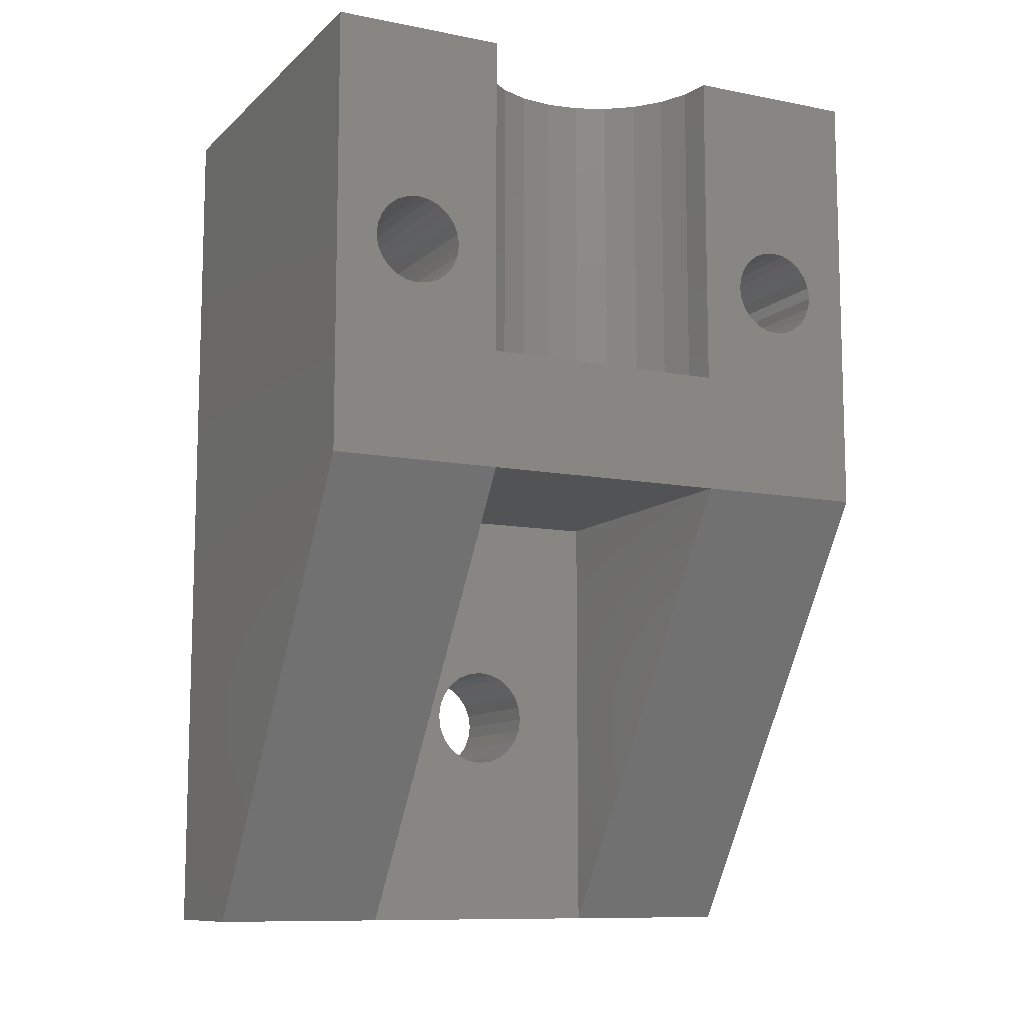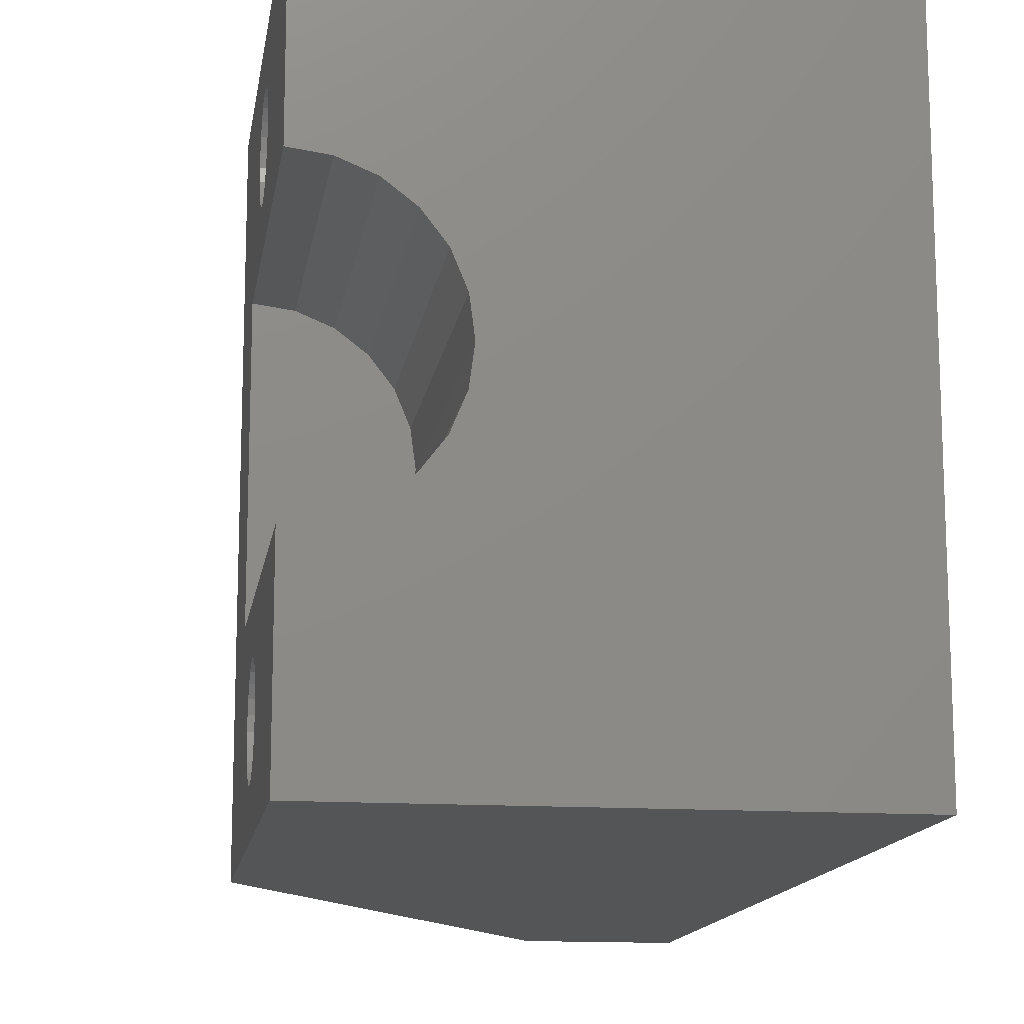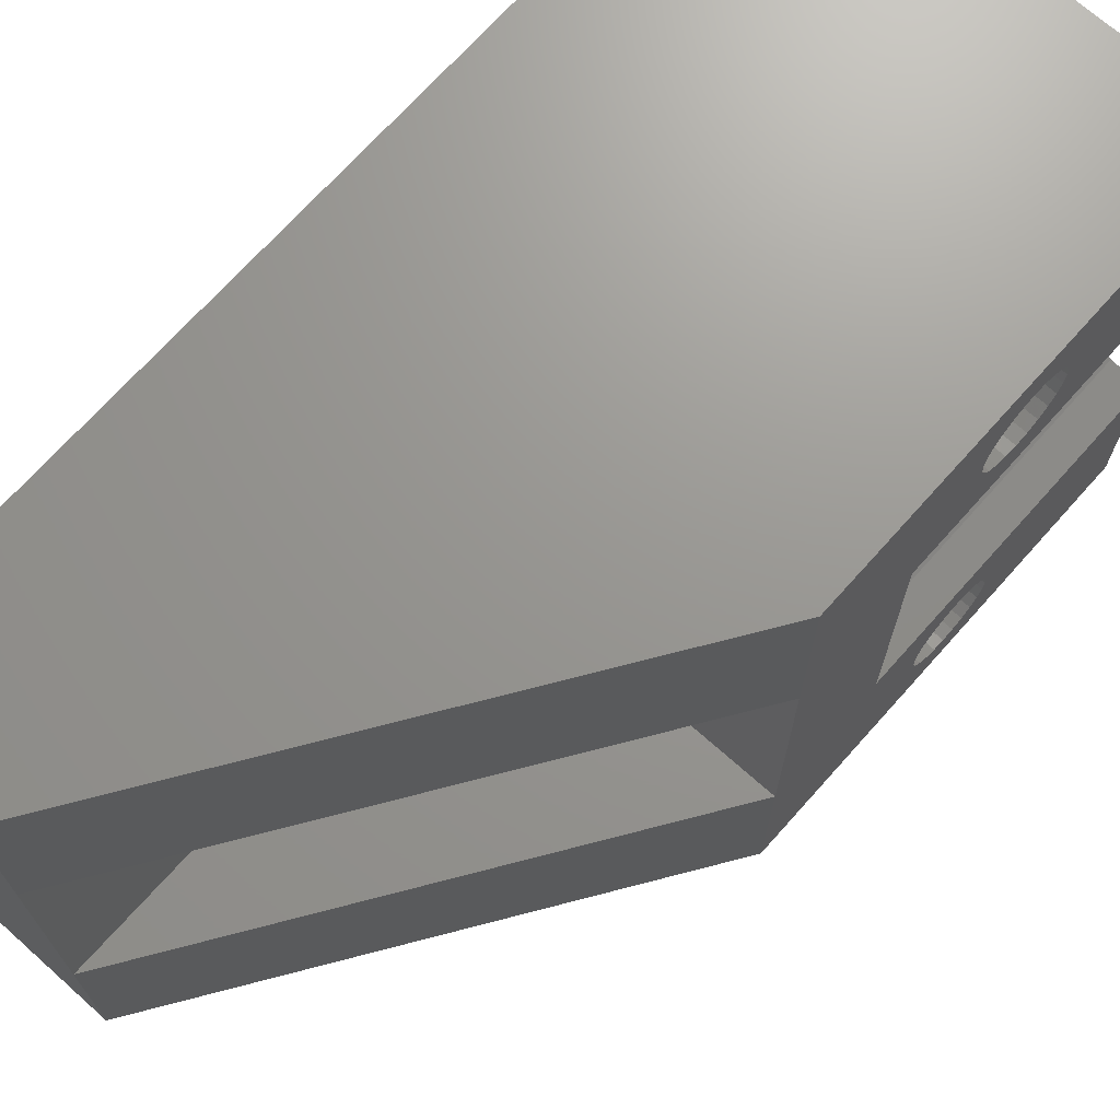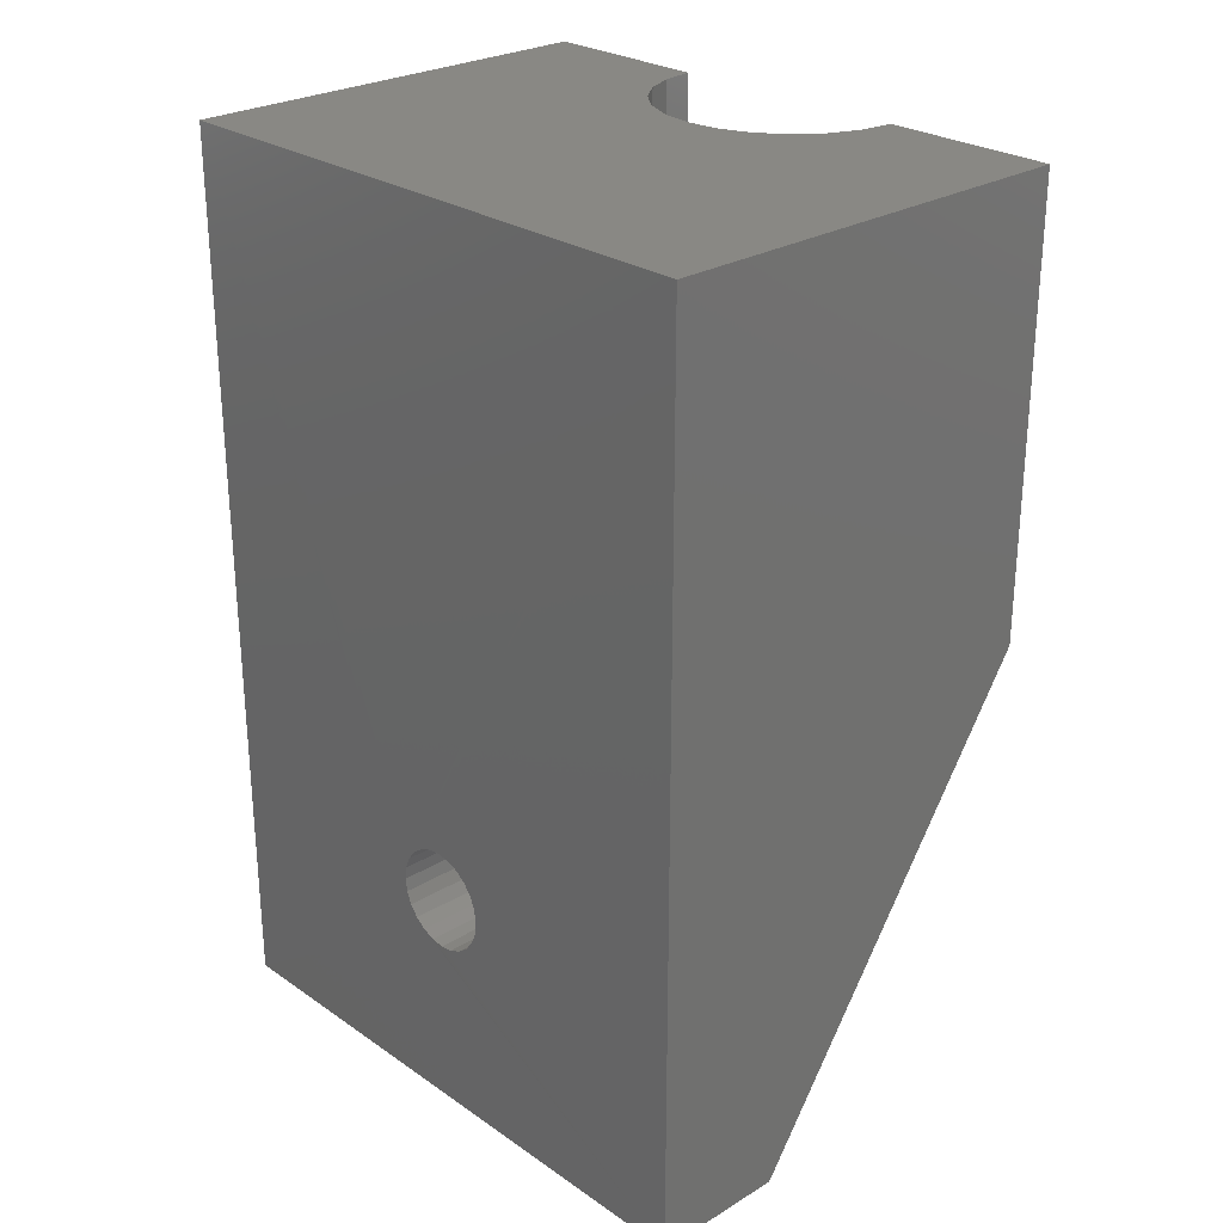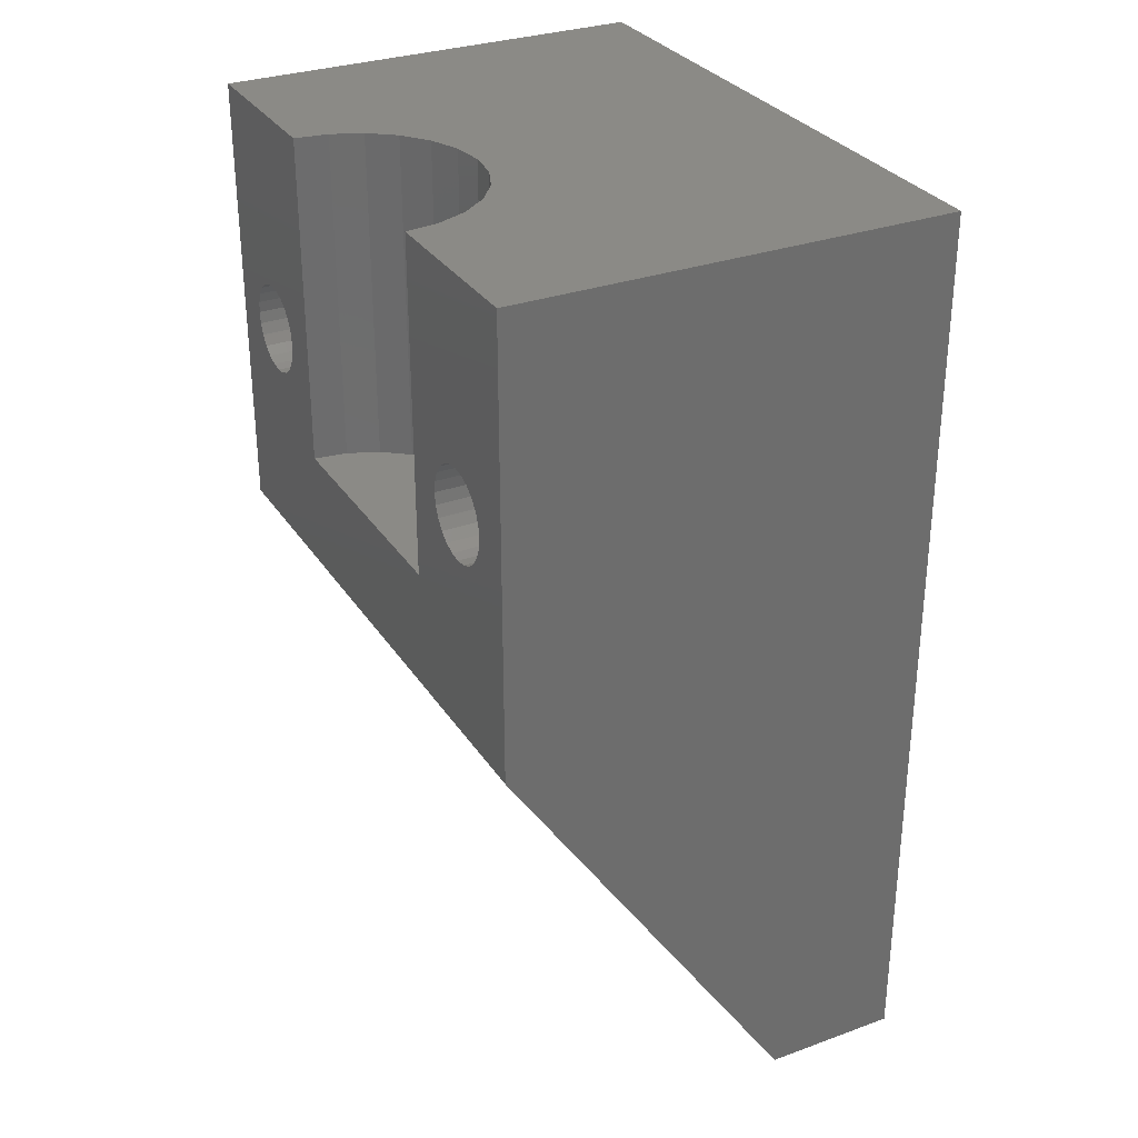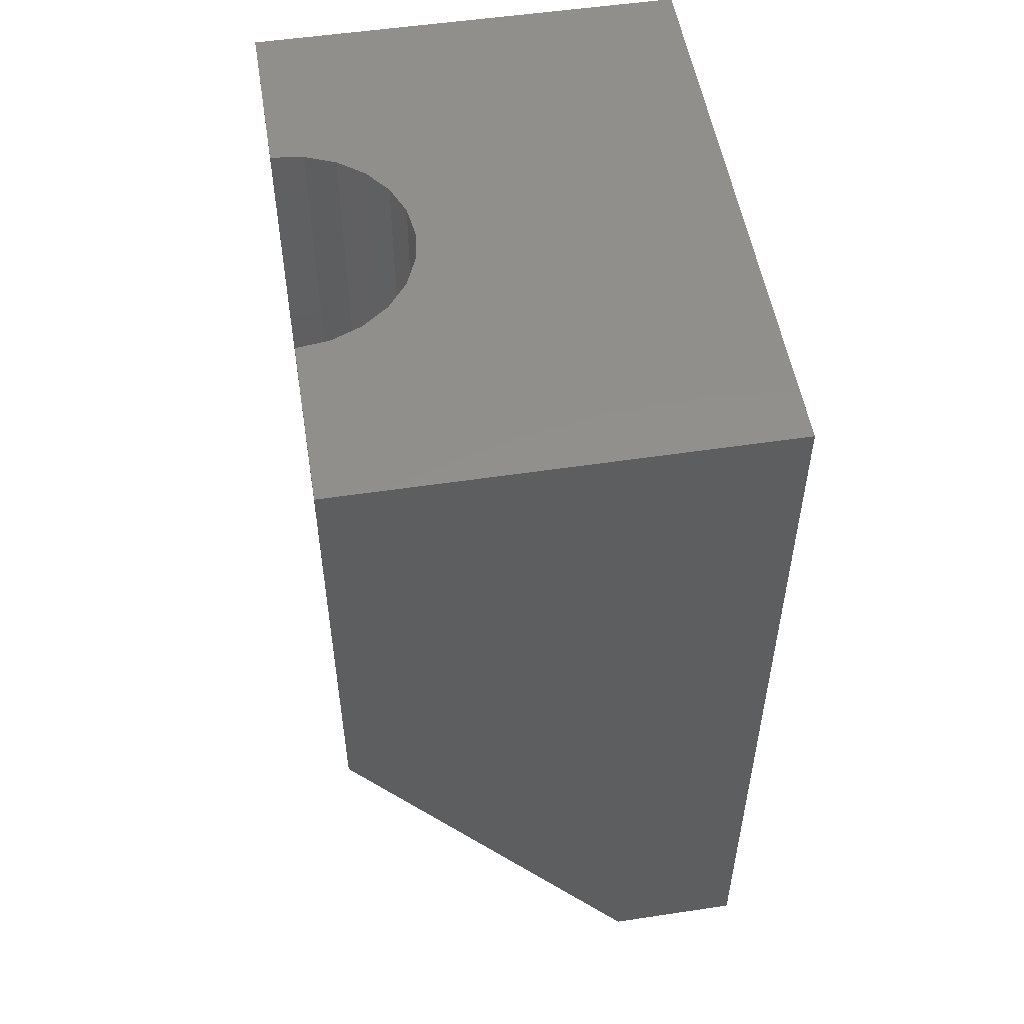
<metadata>
{"format":"stl","ext":"stl","renderer":"f3d","projection":"perspective","resolution":1024,"background":"white","views":[{"elev":-10.3,"azim":-116.4,"up":"+Z"},{"elev":-13.9,"azim":-8.6,"up":"+Y"},{"elev":70.3,"azim":-138.3,"up":"+Y"},{"elev":26.5,"azim":136.8,"up":"+Z"},{"elev":30.7,"azim":-27.4,"up":"+Z"},{"elev":52.6,"azim":-9.2,"up":"+Z"}]}
</metadata>
<code>
# stl→obj: 186 verts, 372 faces
v 96.99 200.4 115
v 97.01 208.7 122.1
v 96.99 200.4 145
v 97.01 208.9 121.7
v 97.01 209.2 121.3
v 97.01 209.5 121.1
v 96.99 220.4 115
v 97.01 208.7 122.5
v 97.01 209.9 120.9
v 97.01 210.4 120.8
v 97.01 210.8 120.9
v 97.01 211.2 121.1
v 97.01 211.6 121.3
v 97.01 211.8 121.7
v 97.01 212 122.1
v 97.01 212.1 122.5
v 97.01 208.9 123.4
v 96.99 220.4 145
v 97.01 208.7 123
v 97.01 209.2 123.7
v 97.01 209.5 124
v 97.01 209.9 124.2
v 97.01 210.4 124.2
v 97.01 210.8 124.2
v 97.01 211.2 124
v 97.01 211.6 123.7
v 97.01 211.8 123.4
v 97.01 212 123
v 92.49 214.6 115
v 92.49 220.4 115
v 92.49 206.2 115
v 92.49 200.4 115
v 82.49 200.4 130
v 82.49 200.4 145
v 82.49 220.4 130
v 82.49 220.4 145
v 82.49 206.2 145
v 83.58 206.3 145
v 84.59 206.7 145
v 85.46 207.4 145
v 86.13 208.3 145
v 86.55 209.3 145
v 86.69 210.4 145
v 83.58 214.4 145
v 82.49 214.6 145
v 84.59 214 145
v 85.46 213.3 145
v 86.13 212.5 145
v 86.55 211.5 145
v 82.49 206.2 134
v 83.58 214.4 134
v 82.49 214.6 134
v 83.58 206.3 134
v 84.59 214 134
v 84.59 206.7 134
v 85.46 213.3 134
v 85.46 207.4 134
v 86.13 212.5 134
v 86.13 208.3 134
v 86.55 211.5 134
v 86.55 209.3 134
v 86.69 210.4 134
v 82.49 216 137.9
v 82.49 216.2 138.3
v 82.49 214.6 130
v 82.49 216 137.5
v 82.49 216.4 138.6
v 82.49 216.7 138.8
v 82.49 217.1 139
v 82.49 217.5 139
v 82.49 217.9 139
v 82.49 218.2 138.8
v 82.49 218.5 138.6
v 82.49 218.8 138.3
v 82.49 218.9 137.9
v 82.49 219 137.5
v 82.49 216.2 136.8
v 82.49 216 137.1
v 82.49 216.4 136.5
v 82.49 216.7 136.2
v 82.49 217.1 136.1
v 82.49 217.5 136
v 82.49 217.9 136.1
v 82.49 218.2 136.2
v 82.49 218.5 136.5
v 82.49 218.8 136.8
v 82.49 218.9 137.1
v 82.49 201.8 137.9
v 82.49 201.8 137.5
v 82.49 202 138.3
v 82.49 202.2 138.6
v 82.49 202.5 138.8
v 82.49 202.9 139
v 82.49 203.3 139
v 82.49 203.7 139
v 82.49 204 138.8
v 82.49 204.3 138.6
v 82.49 204.6 138.3
v 82.49 204.7 137.9
v 82.49 204.8 137.5
v 82.49 202 136.8
v 82.49 206.2 130
v 82.49 201.8 137.1
v 82.49 202.2 136.5
v 82.49 202.5 136.2
v 82.49 202.9 136.1
v 82.49 203.3 136
v 82.49 203.7 136.1
v 82.49 204 136.2
v 82.49 204.3 136.5
v 82.49 204.6 136.8
v 82.49 204.7 137.1
v 92.49 206.2 130
v 92.49 208.7 123
v 92.49 208.9 123.4
v 92.49 209.2 123.7
v 92.49 214.6 130
v 92.49 208.7 122.5
v 92.49 209.5 124
v 92.49 209.9 124.2
v 92.49 210.4 124.2
v 92.49 210.8 124.2
v 92.49 211.2 124
v 92.49 211.6 123.7
v 92.49 211.8 123.4
v 92.49 212 123
v 92.49 212.1 122.5
v 92.49 209.2 121.3
v 92.49 208.9 121.7
v 92.49 208.7 122.1
v 92.49 209.5 121.1
v 92.49 209.9 120.9
v 92.49 210.4 120.8
v 92.49 210.8 120.9
v 92.49 211.2 121.1
v 92.49 211.6 121.3
v 92.49 211.8 121.7
v 92.49 212 122.1
v 92.49 216 137.9
v 92.49 216 137.1
v 92.49 216 137.5
v 92.49 216.2 138.3
v 92.49 216.2 136.8
v 92.49 216.4 138.6
v 92.49 216.4 136.5
v 92.49 216.7 138.8
v 92.49 216.7 136.2
v 92.49 217.1 139
v 92.49 217.1 136.1
v 92.49 217.5 139
v 92.49 217.5 136
v 92.49 217.9 139
v 92.49 217.9 136.1
v 92.49 218.2 138.8
v 92.49 218.2 136.2
v 92.49 218.5 138.6
v 92.49 218.5 136.5
v 92.49 218.8 138.3
v 92.49 218.8 136.8
v 92.49 218.9 137.9
v 92.49 218.9 137.1
v 92.49 219 137.5
v 92.49 201.8 137.9
v 92.49 201.8 137.1
v 92.49 201.8 137.5
v 92.49 202 136.8
v 92.49 202 138.3
v 92.49 202.2 138.6
v 92.49 202.2 136.5
v 92.49 202.5 138.8
v 92.49 202.5 136.2
v 92.49 202.9 139
v 92.49 202.9 136.1
v 92.49 203.3 139
v 92.49 203.3 136
v 92.49 203.7 139
v 92.49 203.7 136.1
v 92.49 204 136.2
v 92.49 204 138.8
v 92.49 204.3 138.6
v 92.49 204.3 136.5
v 92.49 204.6 138.3
v 92.49 204.6 136.8
v 92.49 204.7 137.9
v 92.49 204.7 137.1
v 92.49 204.8 137.5
f 1 2 3
f 2 1 4
f 4 1 5
f 5 1 6
f 6 1 7
f 3 2 8
f 6 7 9
f 9 7 10
f 10 7 11
f 11 7 12
f 12 7 13
f 13 7 14
f 14 7 15
f 15 7 16
f 3 17 18
f 17 3 19
f 19 3 8
f 18 17 20
f 18 20 21
f 18 21 22
f 18 22 23
f 18 23 24
f 18 24 25
f 18 25 26
f 18 26 27
f 18 27 28
f 18 28 16
f 18 16 7
f 7 29 30
f 29 7 31
f 31 7 32
f 32 7 1
f 3 32 1
f 32 3 33
f 33 3 34
f 35 7 30
f 7 35 18
f 18 35 36
f 3 37 34
f 37 3 38
f 38 3 39
f 39 3 40
f 40 3 41
f 41 3 42
f 42 3 43
f 44 36 45
f 36 44 18
f 18 44 46
f 18 46 47
f 18 47 48
f 18 48 49
f 18 49 43
f 18 43 3
f 50 51 52
f 51 50 53
f 51 53 54
f 54 53 55
f 54 55 56
f 56 55 57
f 56 57 58
f 58 57 59
f 58 59 60
f 60 59 61
f 60 61 62
f 37 53 50
f 53 37 38
f 38 55 53
f 55 38 39
f 39 57 55
f 57 39 40
f 41 57 40
f 57 41 59
f 42 59 41
f 59 42 61
f 43 61 42
f 61 43 62
f 49 62 43
f 62 49 60
f 48 60 49
f 60 48 58
f 47 58 48
f 58 47 56
f 47 54 56
f 54 47 46
f 46 51 54
f 51 46 44
f 44 52 51
f 52 44 45
f 45 63 52
f 63 45 64
f 64 45 36
f 52 63 65
f 65 63 66
f 64 36 67
f 67 36 68
f 68 36 69
f 69 36 70
f 70 36 71
f 71 36 72
f 72 36 73
f 73 36 74
f 74 36 75
f 75 36 76
f 76 36 35
f 65 77 35
f 77 65 78
f 78 65 66
f 35 77 79
f 35 79 80
f 35 80 81
f 35 81 82
f 35 82 83
f 35 83 84
f 35 84 85
f 35 85 86
f 35 86 87
f 35 87 76
f 34 88 89
f 88 34 90
f 90 34 37
f 90 37 91
f 91 37 92
f 92 37 93
f 93 37 94
f 94 37 95
f 95 37 96
f 96 37 97
f 97 37 98
f 98 37 99
f 99 37 100
f 33 101 102
f 101 33 103
f 103 33 34
f 103 34 89
f 102 101 104
f 102 104 105
f 102 105 106
f 102 106 107
f 102 107 108
f 102 108 109
f 102 109 110
f 102 110 111
f 102 111 112
f 102 112 100
f 102 100 37
f 102 37 50
f 102 50 52
f 102 52 65
f 113 114 31
f 114 113 115
f 115 113 116
f 116 113 117
f 31 114 118
f 116 117 119
f 119 117 120
f 120 117 121
f 121 117 122
f 122 117 123
f 123 117 124
f 124 117 125
f 125 117 126
f 126 117 127
f 31 128 29
f 128 31 129
f 129 31 130
f 130 31 118
f 29 128 131
f 29 131 132
f 29 132 133
f 29 133 134
f 29 134 135
f 29 135 136
f 29 136 137
f 29 137 138
f 29 138 127
f 29 127 117
f 117 102 65
f 102 117 113
f 65 29 117
f 113 31 102
f 102 32 33
f 32 102 31
f 35 29 65
f 29 35 30
f 5 131 128
f 131 5 6
f 129 5 128
f 5 129 4
f 130 4 129
f 4 130 2
f 118 2 130
f 2 118 8
f 114 8 118
f 8 114 19
f 115 19 114
f 19 115 17
f 116 17 115
f 17 116 20
f 21 116 119
f 116 21 20
f 22 119 120
f 119 22 21
f 23 120 121
f 120 23 22
f 24 121 122
f 121 24 23
f 25 122 123
f 122 25 24
f 26 123 124
f 123 26 25
f 26 125 27
f 125 26 124
f 27 126 28
f 126 27 125
f 28 127 16
f 127 28 126
f 16 138 15
f 138 16 127
f 15 137 14
f 137 15 138
f 14 136 13
f 136 14 137
f 12 136 135
f 136 12 13
f 11 135 134
f 135 11 12
f 10 134 133
f 134 10 11
f 9 133 132
f 133 9 10
f 6 132 131
f 132 6 9
f 139 140 141
f 140 139 142
f 140 142 143
f 143 142 144
f 143 144 145
f 145 144 146
f 145 146 147
f 147 146 148
f 147 148 149
f 149 148 150
f 149 150 151
f 151 150 152
f 151 152 153
f 153 152 154
f 153 154 155
f 155 154 156
f 155 156 157
f 157 156 158
f 157 158 159
f 159 158 160
f 159 160 161
f 161 160 162
f 151 83 82
f 83 151 153
f 149 82 81
f 82 149 151
f 147 81 80
f 81 147 149
f 145 80 79
f 80 145 147
f 77 145 79
f 145 77 143
f 78 143 77
f 143 78 140
f 66 140 78
f 140 66 141
f 63 141 66
f 141 63 139
f 64 139 63
f 139 64 142
f 67 142 64
f 142 67 144
f 146 67 68
f 67 146 144
f 148 68 69
f 68 148 146
f 150 69 70
f 69 150 148
f 152 70 71
f 70 152 150
f 154 71 72
f 71 154 152
f 156 72 73
f 72 156 154
f 156 74 158
f 74 156 73
f 158 75 160
f 75 158 74
f 160 76 162
f 76 160 75
f 162 87 161
f 87 162 76
f 161 86 159
f 86 161 87
f 159 85 157
f 85 159 86
f 155 85 84
f 85 155 157
f 153 84 83
f 84 153 155
f 163 164 165
f 164 163 166
f 166 163 167
f 166 167 168
f 166 168 169
f 169 168 170
f 169 170 171
f 171 170 172
f 171 172 173
f 173 172 174
f 173 174 175
f 175 174 176
f 175 176 177
f 177 176 178
f 178 176 179
f 178 179 180
f 178 180 181
f 181 180 182
f 181 182 183
f 183 182 184
f 183 184 185
f 185 184 186
f 172 92 93
f 92 172 170
f 174 93 94
f 93 174 172
f 176 94 95
f 94 176 174
f 179 95 96
f 95 179 176
f 180 96 97
f 96 180 179
f 180 98 182
f 98 180 97
f 182 99 184
f 99 182 98
f 184 100 186
f 100 184 99
f 186 112 185
f 112 186 100
f 185 111 183
f 111 185 112
f 183 110 181
f 110 183 111
f 178 110 109
f 110 178 181
f 177 109 108
f 109 177 178
f 175 108 107
f 108 175 177
f 173 107 106
f 107 173 175
f 171 106 105
f 106 171 173
f 169 105 104
f 105 169 171
f 101 169 104
f 169 101 166
f 103 166 101
f 166 103 164
f 89 164 103
f 164 89 165
f 88 165 89
f 165 88 163
f 90 163 88
f 163 90 167
f 91 167 90
f 167 91 168
f 170 91 92
f 91 170 168

</code>
